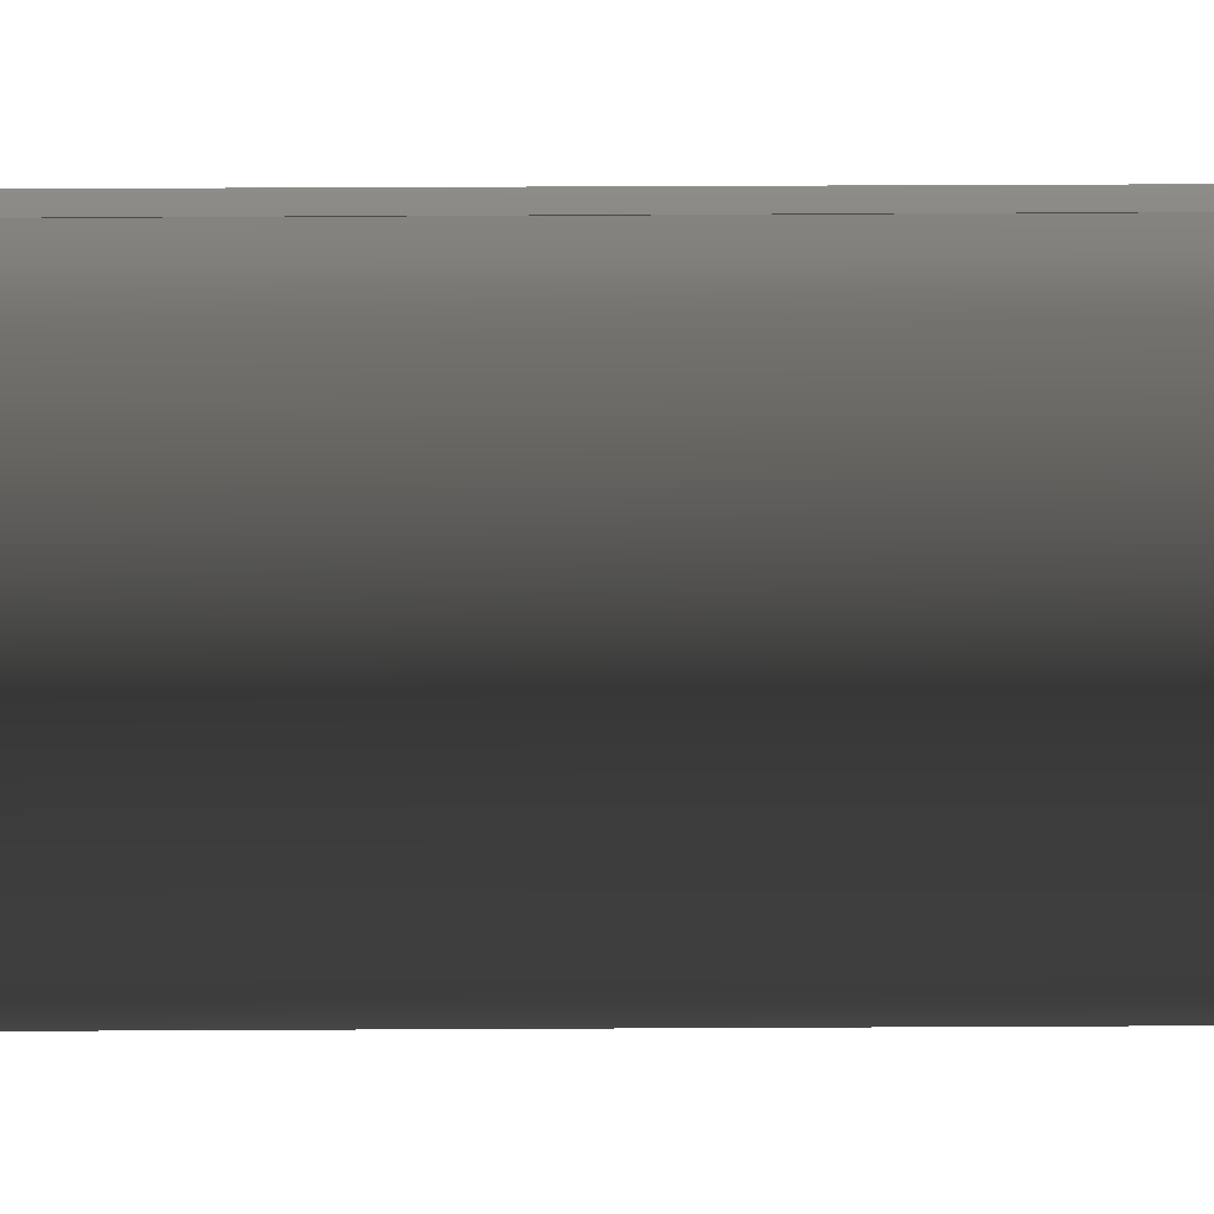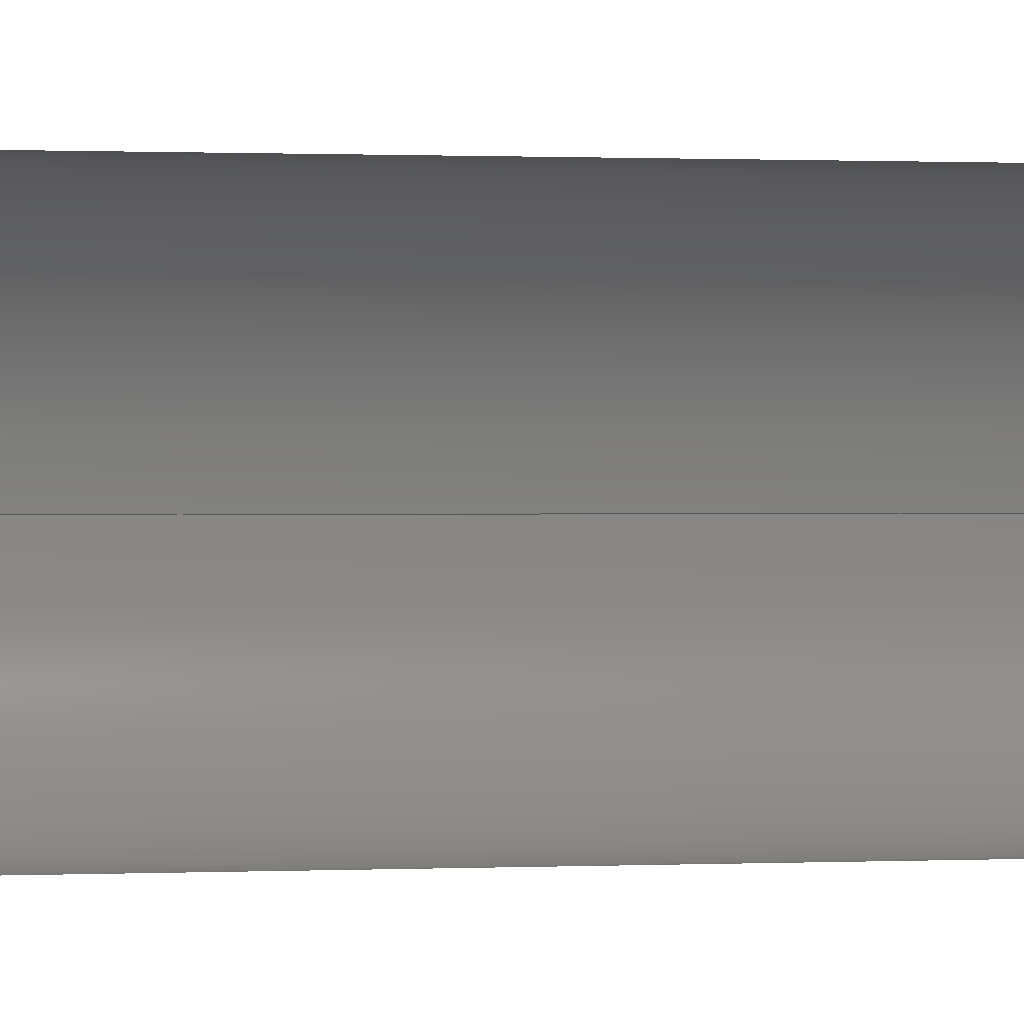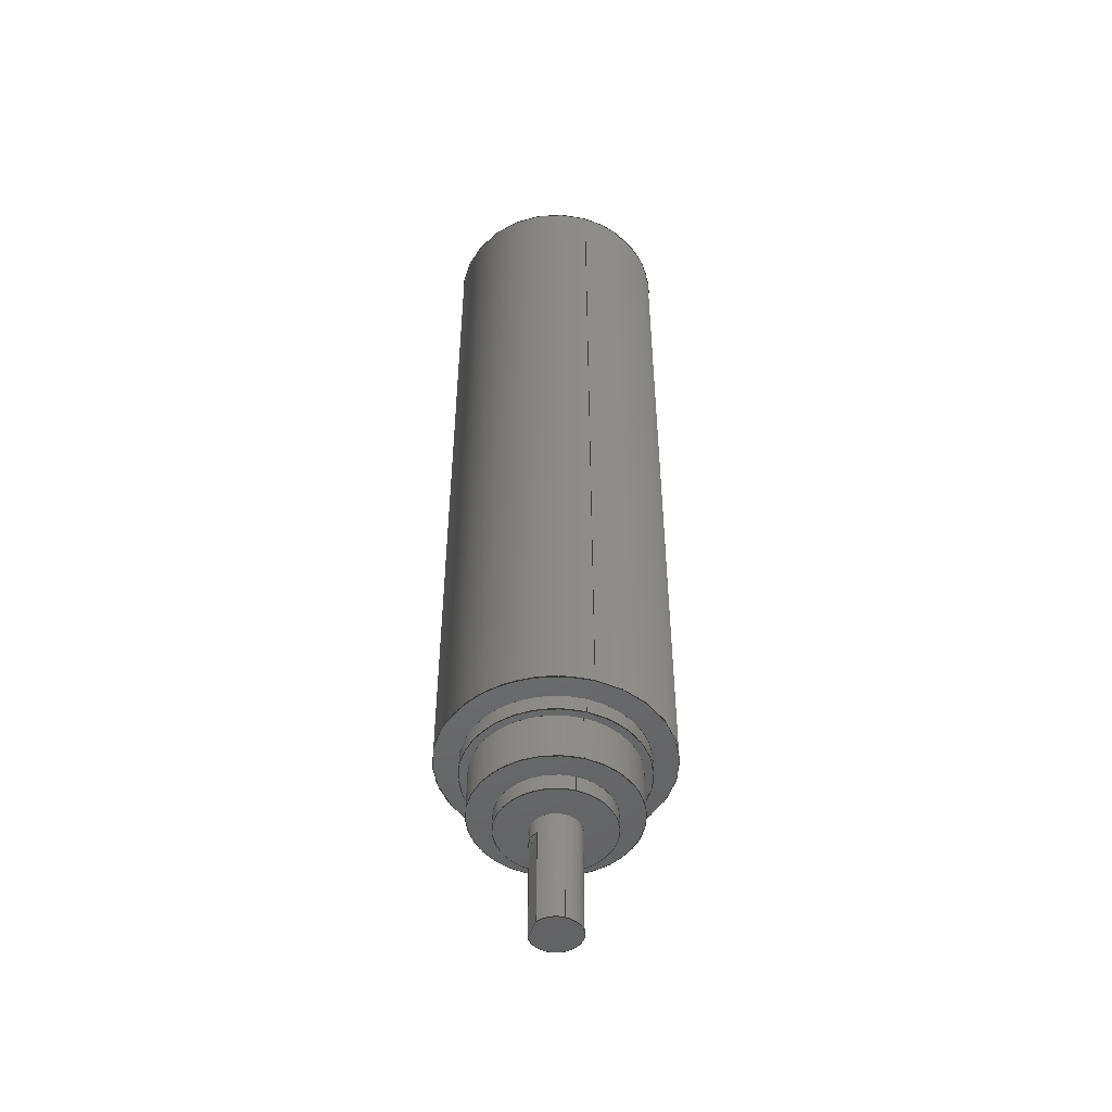
<metadata>
{"format":"iges","ext":"iges","renderer":"f3d","projection":"perspective","resolution":1024,"background":"white","views":[{"elev":-65.0,"azim":90.3,"up":"+Y"},{"elev":0.3,"azim":76.0,"up":"+Y"},{"elev":-49.0,"azim":72.4,"up":"+Z"}]}
</metadata>
<code>

,,31HOpen CASCADE IGES processor 7.3,13HFilename.iges,
16HOpen CASCADE 7.3,31HOpen CASCADE IGES processor 7.3,32,308,15,308,15,
,1,2,2HMM,1,0.01,15H2.021e+07,1.143e-07,24,,,11,0,
15H2.021e+07,;
     402       1       0       0       0       0       0       000000000
     402       0       0       1       1                               0
     144       2       0       0       0       0       0       000020000
     144       0       0       1       0                               0
     120       3       0       0       0       0       7       000010000
     120       0       0       1       0                               0
     124       4       0       0       0       0       0       000000000
     124       0       0       1       0                               0
     110       5       0       0       0       0       0       000010000
     110       0       0       1       0                               0
     110       6       0       0       0       0       0       000010000
     110       0       0       1       0                               0
     142       7       0       0       0       0       0       000010500
     142       0       0       1       0                               0
     102       8       0       0       0       0       0       000010000
     102       0       0       1       0                               0
     110       9       0       0       0       0       0       000010000
     110       0       0       1       0                               0
     110      10       0       0       0       0       0       000010000
     110       0       0       1       0                               0
     110      11       0       0       0       0       0       000010000
     110       0       0       1       0                               0
     110      12       0       0       0       0       0       000010000
     110       0       0       1       0                               0
     102      13       0       0       0       0       0       000010000
     102       0       0       1       0                               0
     100      14       0       0       0       0      29       000010000
     100       0       0       1       0                               0
     124      15       0       0       0       0       0       000000000
     124       0       0       1       0                               0
     110      16       0       0       0       0       0       000010000
     110       0       0       1       0                               0
     100      17       0       0       0       0       0       000010000
     100       0       0       1       0                               0
     110      18       0       0       0       0       0       000010000
     110       0       0       1       0                               0
     144      19       0       0       0       0       0       000020000
     144       0       0       1       0                               0
     108      20       0       0       0       0       0       000010000
     108       0       0       1       0                               0
     142      21       0       0       0       0       0       000010500
     142       0       0       1       0                               0
     100      22       0       0       0       0      45       000010000
     100       0       0       1       0                               0
     124      23       0       0       0       0       0       000000000
     124       0       0       1       0                               0
     142      24       0       0       0       0       0       000010500
     142       0       0       1       0                               0
     100      25       0       0       0       0       0       000010000
     100       0       0       1       0                               0
     144      26       0       0       0       0       0       000020000
     144       0       0       1       0                               0
     108      27       0       0       0       0       0       000010000
     108       0       0       1       0                               0
     142      28       0       0       0       0       0       000010500
     142       0       0       1       0                               0
     100      29       0       0       0       0      59       000010000
     100       0       0       1       0                               0
     124      30       0       0       0       0       0       000000000
     124       0       0       1       0                               0
     144      31       0       0       0       0       0       000020000
     144       0       0       1       0                               0
     120      32       0       0       0       0       0       000010000
     120       0       0       1       0                               0
     110      33       0       0       0       0       0       000010000
     110       0       0       1       0                               0
     110      34       0       0       0       0       0       000010000
     110       0       0       1       0                               0
     142      35       0       0       0       0       0       000010500
     142       0       0       1       0                               0
     102      36       0       0       0       0       0       000010000
     102       0       0       1       0                               0
     110      37       0       0       0       0       0       000010000
     110       0       0       1       0                               0
     110      38       0       0       0       0       0       000010000
     110       0       0       1       0                               0
     110      39       0       0       0       0       0       000010000
     110       0       0       1       0                               0
     110      40       0       0       0       0       0       000010000
     110       0       0       1       0                               0
     102      41       0       0       0       0       0       000010000
     102       0       0       1       0                               0
     100      42       0       0       0       0      85       000010000
     100       0       0       1       0                               0
     124      43       0       0       0       0       0       000000000
     124       0       0       1       0                               0
     110      44       0       0       0       0       0       000010000
     110       0       0       1       0                               0
     100      45       0       0       0       0      91       000010000
     100       0       0       1       0                               0
     124      46       0       0       0       0       0       000000000
     124       0       0       1       0                               0
     110      47       0       0       0       0       0       000010000
     110       0       0       1       0                               0
     144      48       0       0       0       0       0       000020000
     144       0       0       1       0                               0
     108      49       0       0       0       0       0       000010000
     108       0       0       1       0                               0
     142      50       0       0       0       0       0       000010500
     142       0       0       1       0                               0
     100      51       0       0       0       0     103       000010000
     100       0       0       1       0                               0
     124      52       0       0       0       0       0       000000000
     124       0       0       1       0                               0
     142      53       0       0       0       0       0       000010500
     142       0       0       1       0                               0
     100      54       0       0       0       0     109       000010000
     100       0       0       1       0                               0
     124      55       0       0       0       0       0       000000000
     124       0       0       1       0                               0
     144      56       0       0       0       0       0       000020000
     144       0       0       1       0                               0
     120      57       0       0       0       0     115       000010000
     120       0       0       1       0                               0
     124      58       0       0       0       0       0       000000000
     124       0       0       1       0                               0
     110      59       0       0       0       0       0       000010000
     110       0       0       1       0                               0
     110      60       0       0       0       0       0       000010000
     110       0       0       1       0                               0
     142      61       0       0       0       0       0       000010500
     142       0       0       1       0                               0
     102      62       0       0       0       0       0       000010000
     102       0       0       1       0                               0
     110      63       0       0       0       0       0       000010000
     110       0       0       1       0                               0
     110      64       0       0       0       0       0       000010000
     110       0       0       1       0                               0
     110      65       0       0       0       0       0       000010000
     110       0       0       1       0                               0
     110      66       0       0       0       0       0       000010000
     110       0       0       1       0                               0
     102      67       0       0       0       0       0       000010000
     102       0       0       1       0                               0
     100      68       0       0       0       0     137       000010000
     100       0       0       1       0                               0
     124      69       0       0       0       0       0       000000000
     124       0       0       1       0                               0
     110      70       0       0       0       0       0       000010000
     110       0       0       1       0                               0
     100      71       0       0       0       0     143       000010000
     100       0       0       1       0                               0
     124      72       0       0       0       0       0       000000000
     124       0       0       1       0                               0
     110      73       0       0       0       0       0       000010000
     110       0       0       1       0                               0
     144      74       0       0       0       0       0       000020000
     144       0       0       1       0                               0
     108      75       0       0       0       0       0       000010000
     108       0       0       1       0                               0
     142      76       0       0       0       0       0       000010500
     142       0       0       1       0                               0
     100      77       0       0       0       0     155       000010000
     100       0       0       1       0                               0
     124      78       0       0       0       0       0       000000000
     124       0       0       1       0                               0
     142      79       0       0       0       0       0       000010500
     142       0       0       1       0                               0
     100      80       0       0       0       0     161       000010000
     100       0       0       1       0                               0
     124      81       0       0       0       0       0       000000000
     124       0       0       1       0                               0
     144      82       0       0       0       0       0       000020000
     144       0       0       1       0                               0
     120      83       0       0       0       0     167       000010000
     120       0       0       1       0                               0
     124      84       0       0       0       0       0       000000000
     124       0       0       1       0                               0
     110      85       0       0       0       0       0       000010000
     110       0       0       1       0                               0
     110      86       0       0       0       0       0       000010000
     110       0       0       1       0                               0
     142      87       0       0       0       0       0       000010500
     142       0       0       1       0                               0
     102      88       0       0       0       0       0       000010000
     102       0       0       1       0                               0
     110      89       0       0       0       0       0       000010000
     110       0       0       1       0                               0
     110      90       0       0       0       0       0       000010000
     110       0       0       1       0                               0
     110      91       0       0       0       0       0       000010000
     110       0       0       1       0                               0
     110      92       0       0       0       0       0       000010000
     110       0       0       1       0                               0
     102      93       0       0       0       0       0       000010000
     102       0       0       1       0                               0
     100      94       0       0       0       0     189       000010000
     100       0       0       1       0                               0
     124      95       0       0       0       0       0       000000000
     124       0       0       1       0                               0
     110      96       0       0       0       0       0       000010000
     110       0       0       1       0                               0
     100      97       0       0       0       0     195       000010000
     100       0       0       1       0                               0
     124      98       0       0       0       0       0       000000000
     124       0       0       1       0                               0
     110      99       0       0       0       0       0       000010000
     110       0       0       1       0                               0
     144     100       0       0       0       0       0       000020000
     144       0       0       1       0                               0
     108     101       0       0       0       0       0       000010000
     108       0       0       1       0                               0
     142     102       0       0       0       0       0       000010500
     142       0       0       1       0                               0
     100     103       0       0       0       0     207       000010000
     100       0       0       1       0                               0
     124     104       0       0       0       0       0       000000000
     124       0       0       1       0                               0
     142     105       0       0       0       0       0       000010500
     142       0       0       1       0                               0
     100     106       0       0       0       0     213       000010000
     100       0       0       1       0                               0
     124     107       0       0       0       0       0       000000000
     124       0       0       1       0                               0
     144     108       0       0       0       0       0       000020000
     144       0       0       1       0                               0
     120     109       0       0       0       0     219       000010000
     120       0       0       1       0                               0
     124     110       0       0       0       0       0       000000000
     124       0       0       1       0                               0
     110     111       0       0       0       0       0       000010000
     110       0       0       1       0                               0
     110     112       0       0       0       0       0       000010000
     110       0       0       1       0                               0
     142     113       0       0       0       0       0       000010500
     142       0       0       1       0                               0
     102     114       0       0       0       0       0       000010000
     102       0       0       1       0                               0
     110     115       0       0       0       0       0       000010000
     110       0       0       1       0                               0
     110     116       0       0       0       0       0       000010000
     110       0       0       1       0                               0
     110     117       0       0       0       0       0       000010000
     110       0       0       1       0                               0
     110     118       0       0       0       0       0       000010000
     110       0       0       2       0                               0
     110     120       0       0       0       0       0       000010000
     110       0       0       1       0                               0
     110     121       0       0       0       0       0       000010000
     110       0       0       1       0                               0
     110     122       0       0       0       0       0       000010000
     110       0       0       1       0                               0
     110     123       0       0       0       0       0       000010000
     110       0       0       1       0                               0
     102     124       0       0       0       0       0       000010000
     102       0       0       1       0                               0
     110     125       0       0       0       0       0       000010000
     110       0       0       1       0                               0
     100     126       0       0       0       0     251       000010000
     100       0       0       1       0                               0
     124     127       0       0       0       0       0       000000000
     124       0       0       1       0                               0
     110     128       0       0       0       0       0       000010000
     110       0       0       1       0                               0
     100     129       0       0       0       0     257       000010000
     100       0       0       1       0                               0
     124     130       0       0       0       0       0       000000000
     124       0       0       1       0                               0
     110     131       0       0       0       0       0       000010000
     110       0       0       1       0                               0
     100     132       0       0       0       0     263       000010000
     100       0       0       1       0                               0
     124     133       0       0       0       0       0       000000000
     124       0       0       1       0                               0
     110     134       0       0       0       0       0       000010000
     110       0       0       1       0                               0
     100     135       0       0       0       0     269       000010000
     100       0       0       1       0                               0
     124     136       0       0       0       0       0       000000000
     124       0       0       1       0                               0
     144     137       0       0       0       0       0       000020000
     144       0       0       1       0                               0
     108     138       0       0       0       0       0       000010000
     108       0       0       2       0                               0
     142     140       0       0       0       0       0       000010500
     142       0       0       1       0                               0
     102     141       0       0       0       0       0       000010000
     102       0       0       1       0                               0
     100     142       0       0       0       0     281       000010000
     100       0       0       1       0                               0
     124     143       0       0       0       0       0       000000000
     124       0       0       1       0                               0
     100     144       0       0       0       0     285       000010000
     100       0       0       1       0                               0
     124     145       0       0       0       0       0       000000000
     124       0       0       1       0                               0
     110     146       0       0       0       0       0       000010000
     110       0       0       1       0                               0
     144     147       0       0       0       0       0       000020000
     144       0       0       1       0                               0
     108     148       0       0       0       0       0       000010000
     108       0       0       2       0                               0
     142     150       0       0       0       0       0       000010500
     142       0       0       1       0                               0
     102     151       0       0       0       0       0       000010000
     102       0       0       1       0                               0
     110     152       0       0       0       0       0       000010000
     110       0       0       1       0                               0
     110     153       0       0       0       0       0       000010000
     110       0       0       1       0                               0
     110     154       0       0       0       0       0       000010000
     110       0       0       1       0                               0
     110     155       0       0       0       0       0       000010000
     110       0       0       1       0                               0
     144     156       0       0       0       0       0       000020000
     144       0       0       1       0                               0
     108     157       0       0       0       0       0       000010000
     108       0       0       1       0                               0
     142     158       0       0       0       0       0       000010500
     142       0       0       1       0                               0
     102     159       0       0       0       0       0       000010000
     102       0       0       1       0                               0
     100     160       0       0       0       0     315       000010000
     100       0       0       1       0                               0
     124     161       0       0       0       0       0       000000000
     124       0       0       1       0                               0
     110     162       0       0       0       0       0       000010000
     110       0       0       1       0                               0
402,13,3,37,51,61,95,111,147,163,199,215,271,289,305;            0000001
144,5,1,0,13;                                                    0000003
120,9,11,6.283,12.57;                               0000005
124,1,0,0,0,0,-1,0,0,0,-0,-1,0;                      0000007
110,0,0,1,0,0,0;                                           0000009
110,3.5,0,-24,3.5,0,0;                                       0000011
142,0,5,15,25,3;                                                 0000013
102,4,17,19,21,23;                                               0000015
110,5.813e-17,12.57,0,0,6.283,0;           0000017
110,-3.331e-16,6.283,0,1,6.283,0;           0000019
110,1,6.283,0,1,12.57,0;                        0000021
110,1,12.57,0,-3.331e-16,12.57,0;         0000023
102,4,27,31,33,35;                                               0000025
100,0,0,0,3.5,0,3.5,0;                                      0000027
124,1,0,0,0,0,-1,0,0,0,0,-1,24;                      0000029
110,3.5,0,24,3.5,0,0;                                        0000031
100,0,0,0,3.5,0,3.5,0;                                      0000033
110,3.5,0,0,3.5,0,24;                                        0000035
144,39,1,1,41,47;                                                0000037
108,-0,-0,-1,0,0,-9.767e-17,2.478e-16,0,0;     0000039
142,0,39,0,43,2;                                                 0000041
100,0,0,0,3.5,0,3.5,0;                                      0000043
124,1,0,0,0,0,-1,0,0,0,0,-1,0;                       0000045
142,0,39,0,49,2;                                                 0000047
100,0,0,0,2.75,0,2.75,0;                                    0000049
144,53,1,0,55;                                                   0000051
108,0,0,1,24,0,-9.767e-17,2.478e-16,24,0;      0000053
142,0,53,0,57,2;                                                 0000055
100,0,0,0,3.5,0,3.5,0;                                      0000057
124,1,0,0,0,0,1,0,0,0,0,1,24;                        0000059
144,63,1,0,69;                                                   0000061
120,65,67,6.283,12.57;                              0000063
110,0,0,1,0,0,0;                                           0000065
110,2.75,0,-0.5,2.75,0,0;                                     0000067
142,0,63,71,81,3;                                                0000069
102,4,73,75,77,79;                                               0000071
110,2.79e-15,12.57,0,0,6.283,0;           0000073
110,-2.22e-16,6.283,0,1,6.283,0;           0000075
110,1,6.283,0,1,12.57,0;                        0000077
110,1,12.57,0,2.665e-15,12.57,0;          0000079
102,4,83,87,89,93;                                               0000081
100,0,0,0,2.75,0,2.75,0;                                    0000083
124,1,0,-0,0,0,1,0,0,0,0,1,-0.5;                      0000085
110,2.75,0,-0.5,2.75,0,0;                                     0000087
100,0,0,0,2.75,0,2.75,0;                                    0000089
124,1,0,0,0,0,-1,0,0,0,0,-1,0;                       0000091
110,2.75,0,0,2.75,0,-0.5;                                     0000093
144,97,1,1,99,105;                                               0000095
108,-0,-0,-1,0.5,0,-1.865e-16,1.123e-16,-0.5,0;   0000097
142,0,97,0,101,2;                                                0000099
100,0,0,0,2.75,0,2.75,0;                                    0000101
124,1,0,0,0,0,-1,0,0,0,0,-1,-0.5;                     0000103
142,0,97,0,107,2;                                                0000105
100,0,0,0,2.5,0,2.5,0;                                      0000107
124,1,0,-0,0,0,1,0,0,0,0,1,-0.5;                      0000109
144,113,1,0,121;                                                 0000111
120,117,119,6.283,12.57;                            0000113
124,1,0,0,0,0,1,0,0,0,0,1,-0.5;                       0000115
110,0,0,1,0,0,0;                                           0000117
110,2.5,0,-1.5,2.5,0,0;                                       0000119
142,0,113,123,133,3;                                             0000121
102,4,125,127,129,131;                                           0000123
110,9.301e-16,12.57,0,0,6.283,0;           0000125
110,-3.331e-16,6.283,0,1,6.283,0;           0000127
110,1,6.283,0,1,12.57,0;                        0000129
110,1,12.57,0,5.551e-16,12.57,0;          0000131
102,4,135,139,141,145;                                           0000133
100,0,0,0,2.5,0,2.5,0;                                      0000135
124,1,0,-0,0,0,1,0,0,0,0,1,-2;                       0000137
110,2.5,0,-2,2.5,0,-0.5;                                      0000139
100,0,0,0,2.5,0,2.5,0;                                      0000141
124,1,0,0,0,0,-1,0,0,0,0,-1,-0.5;                     0000143
110,2.5,0,-0.5,2.5,0,-2;                                      0000145
144,149,1,1,151,157;                                             0000147
108,-0,-0,-1,2,0,-1.367e-16,-1.714e-16,-2,0;   0000149
142,0,149,0,153,2;                                               0000151
100,0,0,0,2.5,0,2.5,0;                                      0000153
124,1,0,0,0,0,-1,0,0,0,0,-1,-2;                      0000155
142,0,149,0,159,2;                                               0000157
100,0,0,0,1.75,0,1.75,0;                                    0000159
124,1,0,-0,0,0,1,0,0,0,0,1,-2;                       0000161
144,165,1,0,173;                                                 0000163
120,169,171,6.283,12.57;                            0000165
124,1,0,0,0,0,1,0,0,0,0,1,-2;                        0000167
110,0,0,1,0,0,0;                                           0000169
110,1.75,0,-0.5,1.75,0,0;                                     0000171
142,0,165,175,185,3;                                             0000173
102,4,177,179,181,183;                                           0000175
110,2.79e-15,12.57,0,0,6.283,0;           0000177
110,-2.22e-16,6.283,0,1,6.283,0;           0000179
110,1,6.283,0,1,12.57,0;                        0000181
110,1,12.57,0,2.665e-15,12.57,0;          0000183
102,4,187,191,193,197;                                           0000185
100,0,0,0,1.75,0,1.75,0;                                    0000187
124,1,0,-0,0,0,1,0,0,0,0,1,-2.5;                      0000189
110,1.75,0,-2.5,1.75,0,-2;                                    0000191
100,0,0,0,1.75,0,1.75,0;                                    0000193
124,1,0,0,0,0,-1,0,0,0,0,-1,-2;                      0000195
110,1.75,0,-2,1.75,0,-2.5;                                    0000197
144,201,1,1,203,209;                                             0000199
108,-0,-0,-1,2.5,0,-4.884e-17,-1.239e-16,-2.5,0; 0000201
142,0,201,0,205,2;                                               0000203
100,0,0,0,1.75,0,1.75,0;                                    0000205
124,1,0,0,0,0,-1,0,0,0,0,-1,-2.5;                     0000207
142,0,201,0,211,2;                                               0000209
100,0,0,0,0.75,0,0.75,0;                                    0000211
124,1,0,-0,0,0,1,0,0,0,0,1,-2.5;                      0000213
144,217,1,0,225;                                                 0000215
120,221,223,6.283,12.57;                            0000217
124,1,0,0,0,0,1,0,0,0,0,1,-2.5;                       0000219
110,0,0,1,0,0,0;                                           0000221
110,0.75,0,-3.5,0.75,0,0;                                     0000223
142,0,217,227,245,3;                                             0000225
102,8,229,231,233,235,237,239,241,243;                           0000227
110,-2.22e-16,6.283,0,1,6.283,0;           0000229
110,1,6.283,0,1,12.57,0;                        0000231
110,1,12.57,0,1.11e-16,12.57,0;          0000233
110,3.986e-16,12.57,0,1.329e-16,8.378,  0000235
0;                                                              0000235
110,-1.269e-16,8.378,0,0.8571,8.378,0;    0000237
110,0.8571,8.378,0,0.8571,7.33,0;        0000239
110,0.8571,7.33,0,-1.269e-16,7.33,0;  0000241
110,6.644e-17,7.33,0,0,6.283,0;            0000243
102,8,247,249,253,255,259,261,265,267;                           0000245
110,0.75,0,-6,0.75,0,-2.5;                                    0000247
100,0,0,0,0.75,0,0.75,0;                                    0000249
124,1,0,0,0,0,-1,0,0,0,0,-1,-2.5;                     0000251
110,0.75,0,-2.5,0.75,0,-6;                                    0000253
100,0,0,0,0.75,0,-0.375,-0.6495;                        0000255
124,1,0,-0,0,0,1,0,0,0,0,1,-6;                       0000257
110,-0.375,-0.6495,-6,-0.375,-0.6495,-3;             0000259
100,0,0,0,-0.375,-0.6495,0.375,-0.6495;             0000261
124,1,0,0,0,0,1,0,0,0,0,1,-3;                        0000263
110,0.375,-0.6495,-3,0.375,-0.6495,-6;               0000265
100,0,0,0,0.375,-0.6495,0.75,-1.837e-16;           0000267
124,1,0,-0,0,0,1,0,0,0,0,1,-6;                       0000269
144,273,1,0,275;                                                 0000271
108,-2.053e-48,-1.065e-32,-1,6,0,-4.273e-17, 0000273
2.128e-18,-6,0;                                          0000273
142,0,273,0,277,2;                                               0000275
102,3,279,283,287;                                               0000277
100,0,0,0,-0.375,0.6495,0.75,-1.837e-16;           0000279
124,1,0,0,0,0,-1,0,0,0,0,-1,-6;                      0000281
100,0,0,0,0.75,0,0.375,0.6495;                          0000283
124,1,0,0,0,0,-1,0,0,0,0,-1,-6;                      0000285
110,0.375,-0.6495,-6,-0.375,-0.6495,-6;              0000287
144,291,1,0,293;                                                 0000289
108,-0,-1,1.065e-32,0.6495,0,-1,-0.6495,-6,  0000291
0;                                                              0000291
142,0,291,0,295,2;                                               0000293
102,4,297,299,301,303;                                           0000295
110,-0.375,-0.6495,-3,-0.375,-0.6495,-6;             0000297
110,-0.375,-0.6495,-6,0.375,-0.6495,-6;              0000299
110,0.375,-0.6495,-6,0.375,-0.6495,-3;               0000301
110,0.375,-0.6495,-3,-0.375,-0.6495,-3;              0000303
144,307,1,0,309;                                                 0000305
108,-0,-0,-1,3,0,5.132e-48,-1.15,-3,0;        0000307
142,0,307,0,311,2;                                               0000309
102,2,313,317;                                                   0000311
100,0,0,0,0.375,0.6495,-0.375,0.6495;               0000313
124,1,0,0,0,0,-1,0,0,0,0,-1,-3;                      0000315
110,-0.375,-0.6495,-3,0.375,-0.6495,-3;              0000317
S      1G      4D    318P    162
</code>
